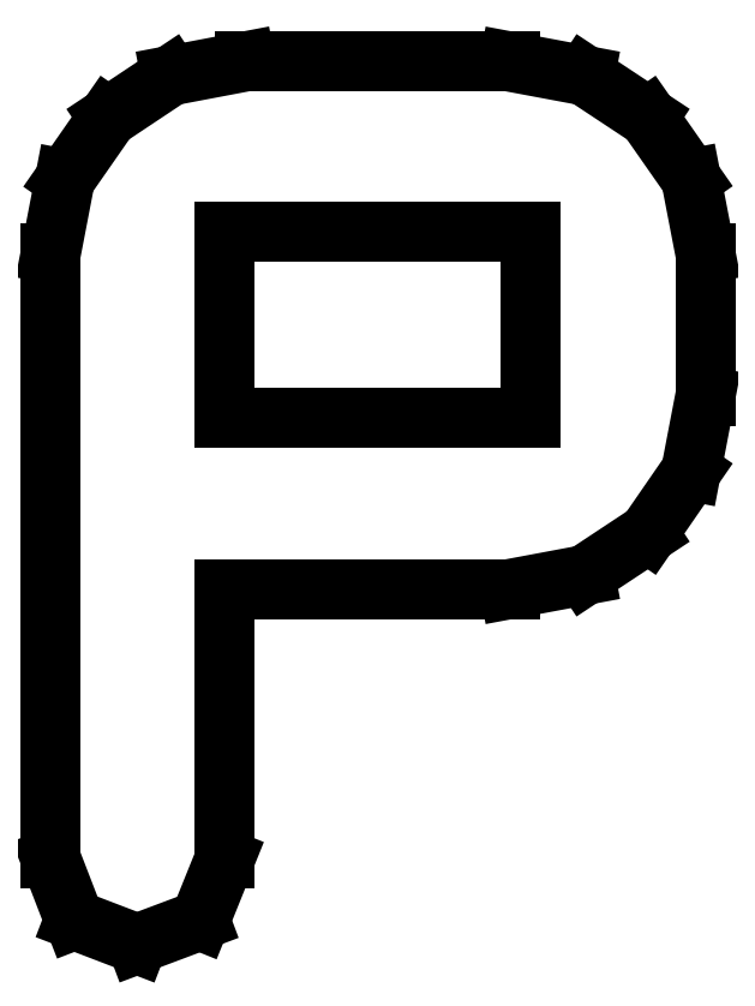
<metadata>
{"format":"dxf","ext":"dxf","renderer":"ezdxf+matplotlib","layout":"modelspace","background":"white","min_lineweight":24,"dpi":150}
</metadata>
<code>
0
SECTION
2
ENTITIES
0
LINE
8
0
10
0.2289
20
0.2413
30
0
11
0.2238
21
0.2675
31
0
0
LINE
8
0
10
0.2238
20
0.2675
30
0
11
0.2089
21
0.2889
31
0
0
LINE
8
0
10
0.2089
20
0.2889
30
0
11
0.1868
21
0.3035
31
0
0
LINE
8
0
10
0.1868
20
0.3035
30
0
11
0.1604
21
0.3084
31
0
0
LINE
8
0
10
0.1604
20
0.3084
30
0
11
0.06798
21
0.3084
31
0
0
LINE
8
0
10
0.06798
20
0.3084
30
0
11
0.04194
21
0.3035
31
0
0
LINE
8
0
10
0.04194
20
0.3035
30
0
11
0.02002
21
0.2889
31
0
0
LINE
8
0
10
0.02002
20
0.2889
30
0
11
0.004991
21
0.2673
31
0
0
LINE
8
0
10
0.004991
20
0.2673
30
0
11
0
21
0.2413
31
0
0
LINE
8
0
10
0
20
0.2413
30
0
11
0
21
0.02979
31
0
0
LINE
8
0
10
0
20
0.02979
30
0
11
0.008247
21
0.008409
31
0
0
LINE
8
0
10
0.008247
20
0.008409
30
0
11
0.03022
21
-0
31
0
0
LINE
8
0
10
0.03022
20
-0
30
0
11
0.05219
21
0.008247
31
0
0
LINE
8
0
10
0.05219
20
0.008247
30
0
11
0.06087
21
0.02979
31
0
0
LINE
8
0
10
0.06087
20
0.02979
30
0
11
0.06087
21
0.124
31
0
0
LINE
8
0
10
0.06087
20
0.124
30
0
11
0.1604
21
0.124
31
0
0
LINE
8
0
10
0.1604
20
0.124
30
0
11
0.1868
21
0.129
31
0
0
LINE
8
0
10
0.1868
20
0.129
30
0
11
0.2089
21
0.1436
31
0
0
LINE
8
0
10
0.2089
20
0.1436
30
0
11
0.2238
21
0.1653
31
0
0
LINE
8
0
10
0.2238
20
0.1653
30
0
11
0.2289
21
0.1916
31
0
0
LINE
8
0
10
0.2289
20
0.1916
30
0
11
0.2289
21
0.2413
31
0
0
LINE
8
0
10
0.06087
20
0.184
30
0
11
0.06087
21
0.2489
31
0
0
LINE
8
0
10
0.06087
20
0.2489
30
0
11
0.1675
21
0.2489
31
0
0
LINE
8
0
10
0.1675
20
0.2489
30
0
11
0.1675
21
0.184
31
0
0
LINE
8
0
10
0.1675
20
0.184
30
0
11
0.06087
21
0.184
31
0
0
ENDSEC
0
EOF

</code>
